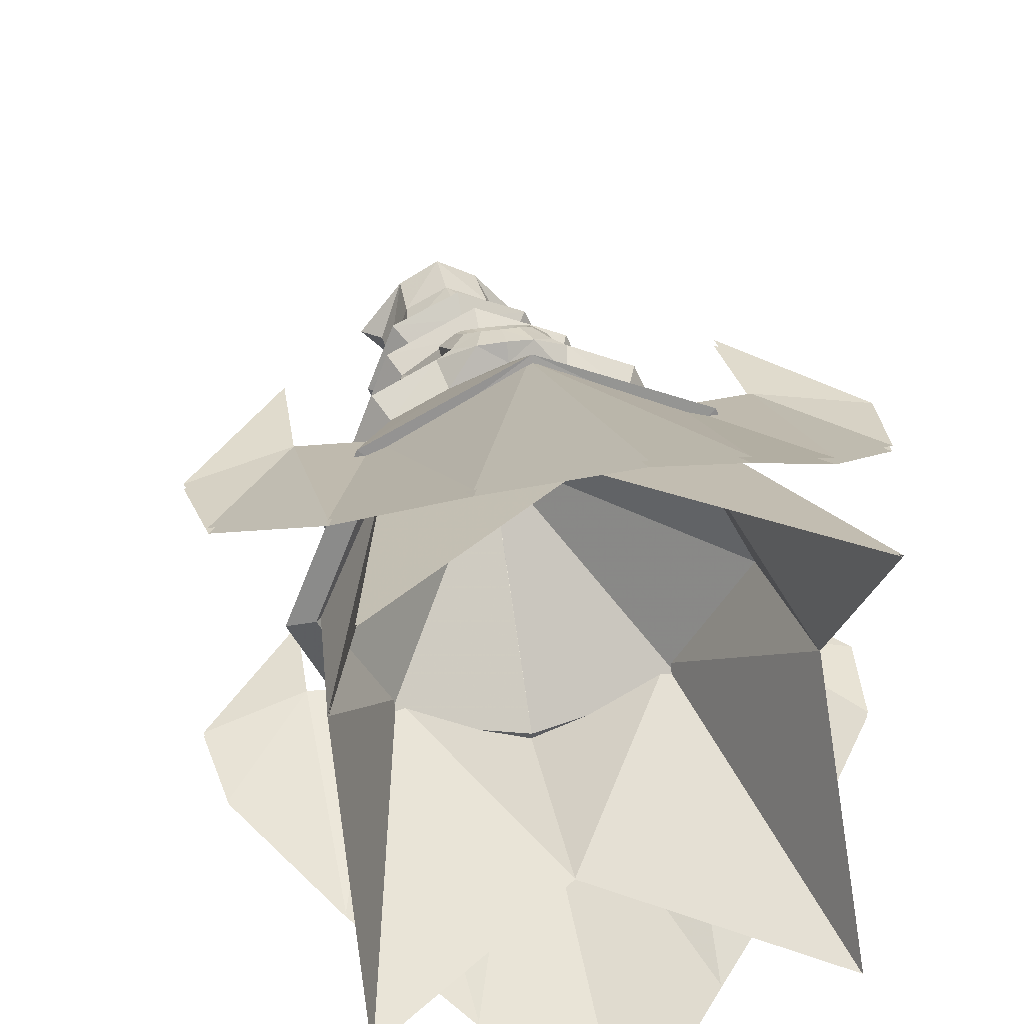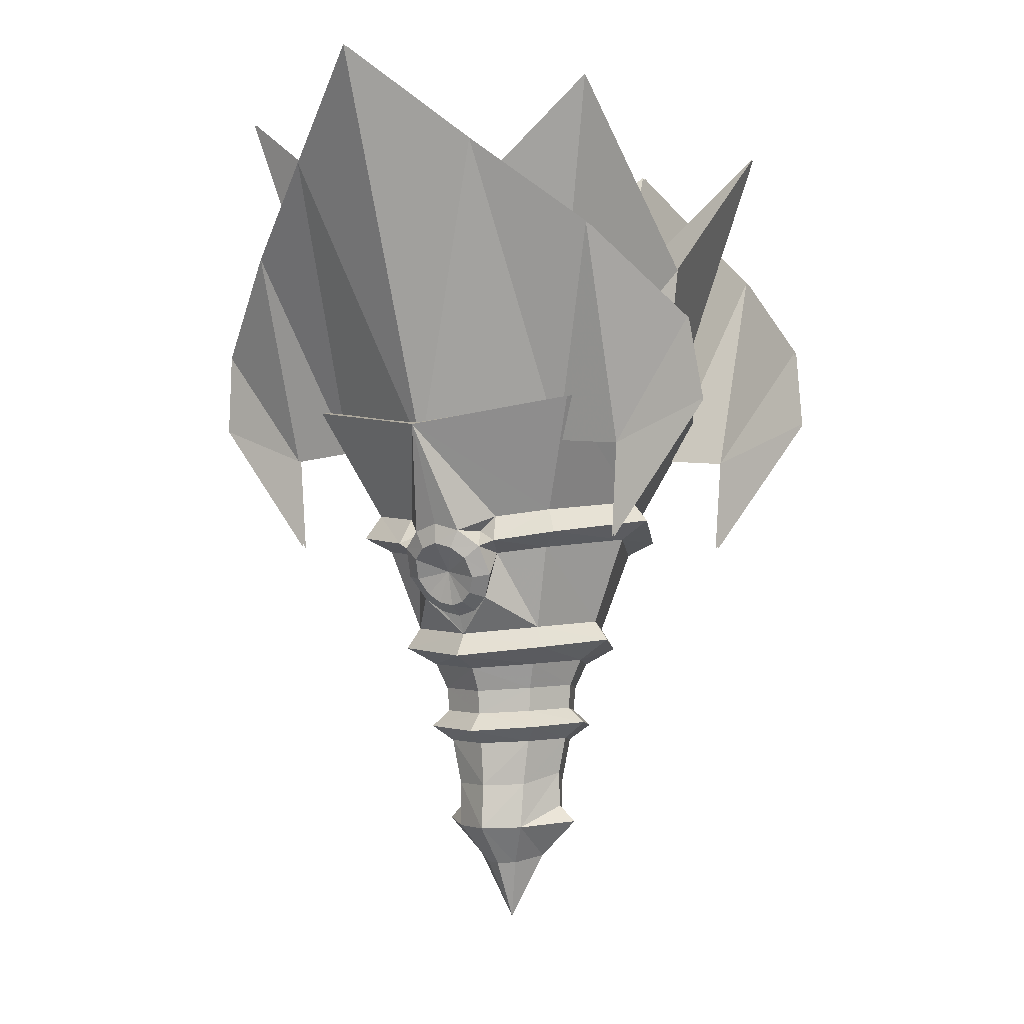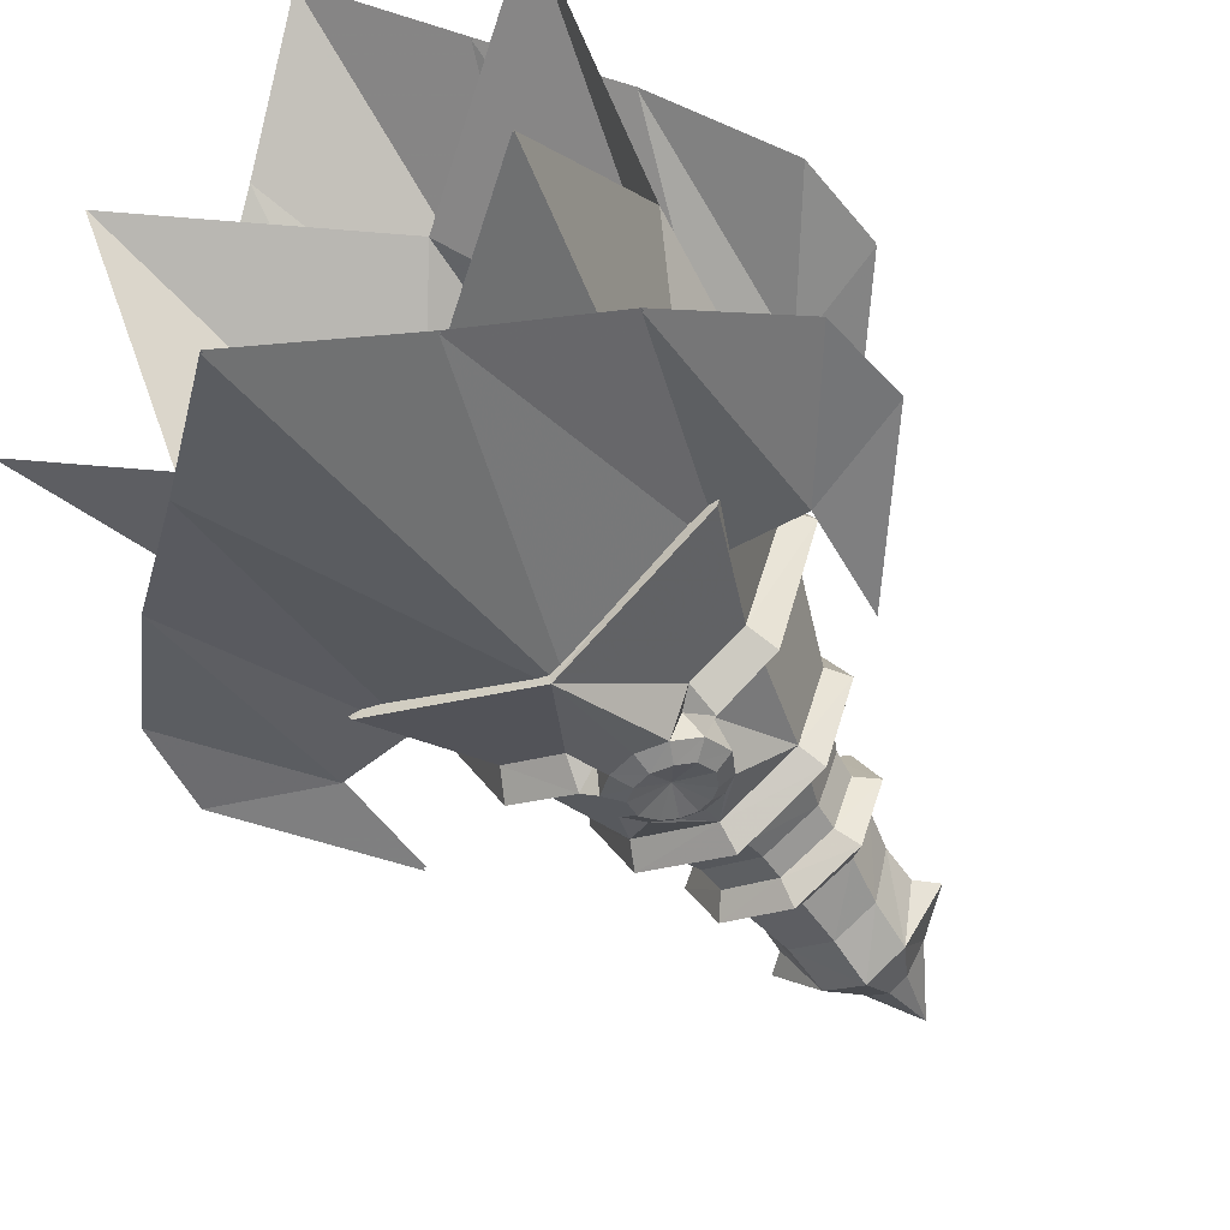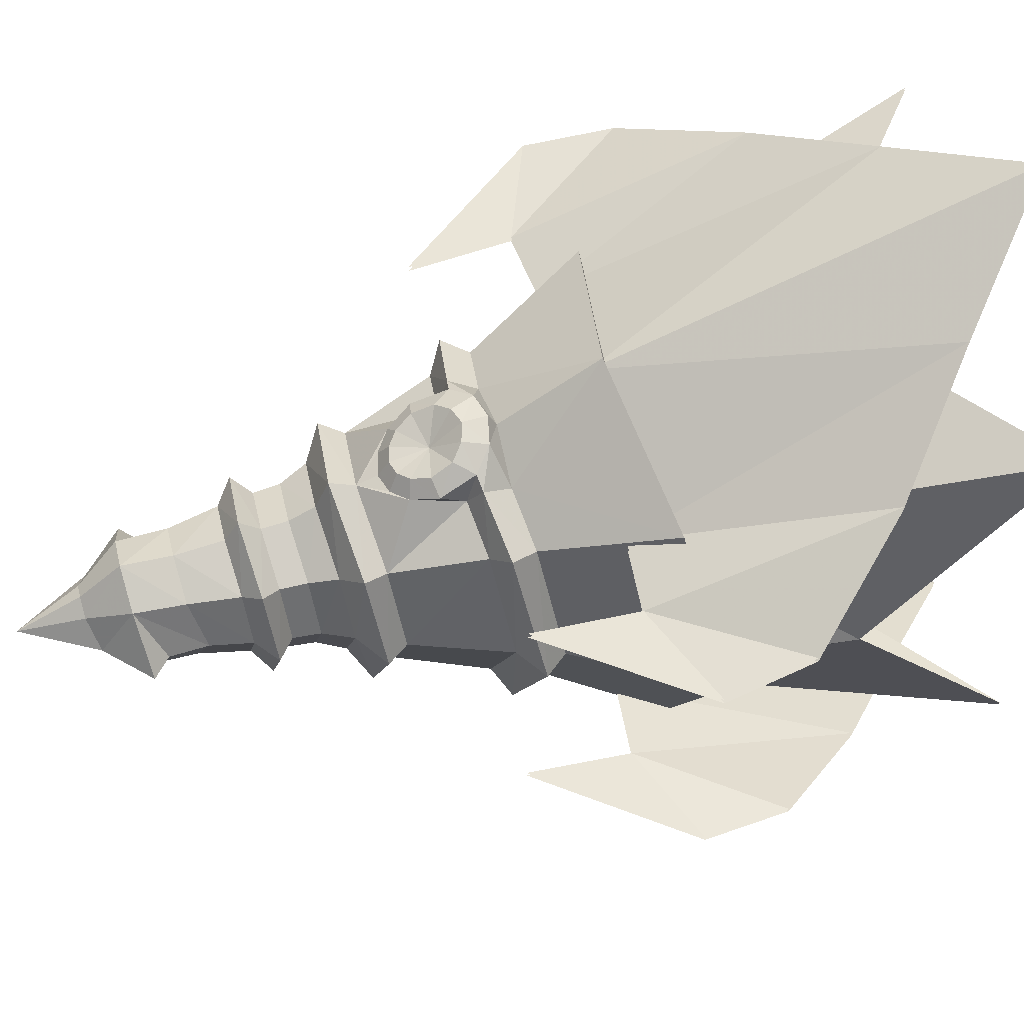
<metadata>
{"format":"obj","ext":"obj","renderer":"f3d","projection":"perspective","resolution":1024,"background":"white","views":[{"elev":34.2,"azim":-12.2,"up":"+Y"},{"elev":-4.4,"azim":29.8,"up":"+Z"},{"elev":-60.5,"azim":33.7,"up":"+Y"},{"elev":58.4,"azim":-105.8,"up":"+Y"}]}
</metadata>
<code>
g huodong_fuben_651_pingtai02_huoju
v 3.228 -3.582 11.81
v 0 -5.09 11.68
v 0 -5.419 7.919
v 3.058 -3.792 8.011
v 4.858 2e-06 12.72
v 4.952 1e-06 9.799
v 3.886 -3.886 15.62
v 5.215 -5.206 16.9
v 0 -7.346 16.53
v 0 -5.489 15.42
v 5.503 2e-06 15.82
v 7.387 2e-06 17.27
v 5.215 -5.206 16.9
v 4.137 -4.129 18.28
v 0 -5.831 18.04
v 0 -7.346 16.53
v 7.387 2e-06 17.27
v 5.856 3e-06 18.53
v 4.276 -4.267 20.32
v 0 -6.026 20.04
v 0 -5.831 18.04
v 4.137 -4.129 18.28
v 6.051 3e-06 20.59
v 5.856 3e-06 18.53
v 0 -7.044 22.05
v 4.999 -4.99 22.43
v 7.079 3e-06 22.81
v 0 -2.593 4.719
v 1.377 -1.811 4.731
v 3.178 1e-06 5.344
v 6.425 1e-06 8.455
v 6.879 -6.87 23.86
v 0 -9.683 23.13
v 9.759 4e-06 24.59
v 6.879 -6.87 23.86
v 6.059 -6.05 25.64
v 0 -8.532 25.06
v 0 -9.683 23.13
v 9.759 4e-06 24.59
v 8.589 4e-06 26.22
v 8.589 4e-06 26.22
v 11.29 5e-06 33.46
v 7.935 -7.926 32.49
v 6.059 -6.05 25.64
v 13.75 5e-06 35.07
v 9.625 -9.616 33.68
v 12.34 5e-06 36.8
v 8.639 -8.63 35.68
v -1e-06 -17.11 42.72
v -1e-06 -13.41 34.45
v 2.087 -13.06 33.84
v 4.303 -10.37 35.12
v 8.639 -8.63 35.68
v 12.48 -12.47 44.86
v 12.34 5e-06 36.8
v 18.15 7e-06 46.73
v 11.04 -11.03 45
v -1e-06 -15.22 43.29
v -1e-06 -17.11 42.72
v 12.48 -12.47 44.86
v 16 7e-06 46.65
v 18.15 7e-06 46.73
v 4.792 -11.55 32.97
v 3.959 -9.537 32
v 2.981 -10.7 33.83
v 3.664 -12.15 32.48
v 3.037 -9.97 28.16
v 0 -8.532 25.06
v 1.664 -9.408 27.07
v 1.132 -10.65 27.78
v 0 -10.49 27.48
v 0 -9.181 26.63
v -1e-06 -13.35 32.77
v 1.401 -13.12 32.36
v 4.061 -10.88 30.08
v 2.469 -12.52 31.45
v 2.75 -11.66 29.82
v 2.063 -11.04 28.52
v 2.981 -10.7 33.83
v 0 0 -0.2066
v 0.0176 5e-06 28.45
v -1e-06 -15.22 43.29
v 11.04 -11.03 45
v 16 7e-06 46.65
v 3.959 -9.537 32
v 3.664 -12.15 32.48
v 4.061 -10.88 30.08
v 3.664 -12.15 32.48
v 2.981 -10.7 33.83
v 2.087 -13.06 33.84
v -1e-06 -11.11 30.4
v 3.037 -9.97 28.16
v -3.228 -3.582 11.81
v -3.058 -3.792 8.011
v -4.858 3e-06 12.72
v -4.952 2e-06 9.799
v -5.215 -5.206 16.9
v -3.886 -3.886 15.62
v -7.387 4e-06 17.27
v -5.503 3e-06 15.82
v -4.137 -4.129 18.28
v -5.215 -5.206 16.9
v -5.856 4e-06 18.53
v -7.387 4e-06 17.27
v -4.276 -4.267 20.32
v -4.137 -4.129 18.28
v -6.051 4e-06 20.59
v -5.856 4e-06 18.53
v -4.999 -4.99 22.43
v -7.079 4e-06 22.81
v -1.377 -1.811 4.731
v -3.178 1e-06 5.344
v -6.425 2e-06 8.455
v -6.879 -6.87 23.86
v -9.759 5e-06 24.59
v -6.059 -6.05 25.64
v -6.879 -6.87 23.86
v -8.589 5e-06 26.22
v -9.759 5e-06 24.59
v -7.935 -7.926 32.49
v -11.29 7e-06 33.46
v -8.589 5e-06 26.22
v -6.059 -6.05 25.64
v -9.625 -9.616 33.68
v -13.75 7e-06 35.07
v -8.639 -8.63 35.68
v -12.34 7e-06 36.8
v -2.087 -13.06 33.84
v -4.303 -10.37 35.12
v -8.639 -8.63 35.68
v -12.48 -12.47 44.86
v -18.15 9e-06 46.73
v -12.34 7e-06 36.8
v -11.04 -11.03 45
v -12.48 -12.47 44.86
v -16 9e-06 46.65
v -18.15 9e-06 46.73
v -4.792 -11.55 32.97
v -3.96 -9.537 32
v -2.981 -10.7 33.83
v -3.664 -12.15 32.48
v -3.037 -9.97 28.16
v -1.664 -9.408 27.07
v -1.132 -10.65 27.78
v -1.401 -13.12 32.36
v -2.469 -12.52 31.45
v -4.061 -10.88 30.08
v -2.75 -11.66 29.82
v -2.063 -11.04 28.52
v -2.981 -10.7 33.83
v -1e-06 -15.22 43.29
v -0.0176 5e-06 28.45
v -11.04 -11.03 45
v -16 9e-06 46.65
v -3.664 -12.15 32.48
v -3.96 -9.537 32
v -4.061 -10.88 30.08
v -2.981 -10.7 33.83
v -3.664 -12.15 32.48
v -2.087 -13.06 33.84
v -3.037 -9.97 28.16
v 1e-06 5.419 7.919
v 1e-06 5.091 11.68
v 3.228 3.582 11.81
v 3.058 3.792 8.011
v 1e-06 7.346 16.53
v 5.215 5.206 16.9
v 3.886 3.886 15.62
v 1e-06 5.489 15.42
v 1e-06 5.831 18.04
v 4.137 4.129 18.28
v 5.215 5.206 16.9
v 1e-06 7.346 16.53
v 1e-06 5.831 18.04
v 1e-06 6.026 20.04
v 4.276 4.267 20.32
v 4.137 4.129 18.28
v 1e-06 7.044 22.05
v 4.999 4.99 22.43
v 1.377 1.811 4.731
v 0 2.593 4.719
v 1e-06 9.683 23.13
v 6.879 6.871 23.86
v 1e-06 8.532 25.06
v 6.059 6.05 25.64
v 6.879 6.871 23.86
v 1e-06 9.683 23.13
v 7.935 7.926 32.49
v 6.059 6.05 25.64
v 9.625 9.616 33.68
v 8.639 8.63 35.68
v 12.34 5e-06 36.8
v 2.089 13.07 34.17
v 1e-06 13.42 34.63
v 1e-06 12.05 35.26
v 4.303 10.37 35.12
v 8.639 8.63 35.68
v 4.303 10.37 35.12
v 2e-06 17.12 42.76
v 12.48 12.47 44.86
v 12.34 5e-06 36.8
v 2e-06 17.12 42.76
v 1e-06 15.22 43.29
v 11.04 11.03 45
v 12.48 12.47 44.86
v 4.792 11.55 32.97
v 3.959 9.537 32
v 3.667 12.16 32.81
v 3.037 9.97 28.16
v 1e-06 8.532 25.06
v 1.664 9.408 27.07
v 1e-06 10.49 27.48
v 1.132 10.65 27.78
v 1e-06 9.182 26.63
v 1e-06 13.35 32.77
v 1.401 13.12 32.36
v 2.469 12.52 31.45
v 4.061 10.88 30.08
v 2.75 11.66 29.82
v 2.063 11.04 28.52
v 1e-06 15.22 43.29
v 11.04 11.03 45
v 3.667 12.16 32.81
v 3.959 9.537 32
v 4.061 10.88 30.08
v 1e-06 11.11 30.4
v 3.037 9.97 28.16
v -3.228 3.582 11.81
v -3.058 3.792 8.011
v -3.886 3.886 15.62
v -5.215 5.206 16.9
v -5.215 5.206 16.9
v -4.137 4.129 18.28
v -4.276 4.267 20.32
v -4.137 4.129 18.28
v -4.999 4.99 22.43
v -1.377 1.811 4.731
v -6.879 6.871 23.86
v -6.879 6.871 23.86
v -6.059 6.05 25.64
v -7.935 7.926 32.49
v -6.059 6.05 25.64
v -9.625 9.616 33.68
v -12.34 7e-06 36.8
v -8.639 8.63 35.68
v -2.089 13.07 34.17
v -4.303 10.37 35.12
v 1e-06 12.05 35.26
v 1e-06 13.42 34.63
v -4.303 10.37 35.12
v -8.639 8.63 35.68
v -12.48 12.47 44.86
v -12.34 7e-06 36.8
v -11.04 11.03 45
v -12.48 12.47 44.86
v -4.792 11.55 32.97
v -3.959 9.537 32
v -3.667 12.16 32.81
v -3.037 9.97 28.16
v -1.664 9.408 27.07
v -1.132 10.65 27.78
v -1.401 13.12 32.36
v -4.061 10.88 30.08
v -2.469 12.52 31.45
v -2.75 11.66 29.82
v -2.063 11.04 28.52
v 1e-06 15.22 43.29
v -11.04 11.03 45
v -3.959 9.537 32
v -3.667 12.16 32.81
v -4.061 10.88 30.08
v -3.037 9.97 28.16
v 16.46 -16.53 58.56
v 10.74 -10.78 41.39
v 16.24 -10.76 40.89
v 23.27 -11.67 50.75
v 8.572 -22.04 65.28
v -1e-06 -15.63 40.77
v -2e-06 -27.81 72.91
v 24.14 -10.83 44.02
v 15.74 -10.63 32.98
v -16.24 -10.76 40.89
v -10.74 -10.78 41.39
v -16.46 -16.53 58.56
v -23.27 -11.67 50.75
v -8.572 -22.04 65.28
v -24.14 -10.83 44.02
v -15.74 -10.63 32.98
v 16.24 10.76 40.89
v 10.74 10.78 41.39
v 16.46 16.53 58.56
v 23.27 11.67 50.75
v 8.572 22.04 65.28
v 2e-06 16.11 41.82
v 2e-06 27.81 72.91
v 24.14 10.83 44.02
v 15.74 10.63 32.98
v -16.46 16.53 58.56
v -10.74 10.78 41.39
v -16.24 10.76 40.89
v -23.27 11.67 50.75
v -8.572 22.04 65.28
v -24.14 10.83 44.02
v -15.74 10.63 32.98
v 1e-06 12.05 35.26
v 1e-06 12.05 35.26
v 16.78 -17.23 70.71
v -1e-06 -17.27 57.34
v 10.1 -10.44 43.18
v -1e-06 -15.63 40.77
v 10.1 -10.44 43.18
v 16.91 9e-06 57.15
v 16.78 -17.23 70.71
v 15.48 7e-06 44.99
v -1e-06 -17.27 57.34
v -16.78 -17.23 70.71
v -10.1 -10.44 43.18
v -1e-06 -15.63 40.77
v -16.91 1.1e-05 57.15
v -10.1 -10.44 43.18
v -16.78 -17.23 70.71
v -15.48 9e-06 44.99
v 2e-06 17.27 57.34
v 16.78 17.23 70.71
v 10.1 10.44 43.18
v 1e-06 15.84 42.34
v 16.91 9e-06 57.15
v 10.1 10.44 43.18
v 16.78 17.23 70.71
v 15.48 7e-06 44.99
v -16.78 17.23 70.71
v 2e-06 17.27 57.34
v -10.1 10.44 43.18
v 1e-06 15.84 42.34
v -10.1 10.44 43.18
v -16.91 1.1e-05 57.15
v -16.78 17.23 70.71
v -15.48 9e-06 44.99
v 16.46 -16.16 58.56
v 23.27 -11.29 50.75
v 16.24 -10.39 40.89
v 10.74 -10.4 41.39
v -1e-06 -15.26 40.77
v 8.572 -21.66 65.28
v -2e-06 -27.43 72.91
v 24.14 -10.46 44.02
v 15.74 -10.26 32.98
v -16.24 -10.39 40.89
v -23.27 -11.29 50.75
v -16.46 -16.16 58.56
v -10.74 -10.4 41.39
v -8.572 -21.66 65.28
v -24.14 -10.46 44.02
v -15.74 -10.26 32.98
v 16.24 10.3 40.89
v 23.27 11.21 50.75
v 16.46 16.07 58.56
v 10.74 10.32 41.39
v 8.572 21.58 65.28
v 1e-06 15.65 41.82
v 2e-06 27.35 72.91
v 24.14 10.37 44.02
v 15.74 10.18 32.98
v -16.46 16.07 58.56
v -23.27 11.21 50.75
v -16.24 10.3 40.89
v -10.74 10.32 41.39
v -8.572 21.58 65.28
v -24.14 10.37 44.02
v -15.74 10.18 32.98
v 16.7 -17.14 70.71
v 10.05 -10.39 43.18
v -1e-06 -17.19 57.34
v -1e-06 -15.56 40.77
v 10.05 -10.39 43.18
v 16.7 -17.14 70.71
v 16.82 5.1e-05 57.15
v 15.41 4.9e-05 44.99
v -1e-06 -17.19 57.34
v -10.05 -10.39 43.18
v -16.7 -17.14 70.71
v -1e-06 -15.56 40.77
v -16.82 5.3e-05 57.15
v -16.7 -17.14 70.71
v -10.05 -10.39 43.18
v -15.41 5.1e-05 44.99
v 2e-06 17.19 57.34
v 10.05 10.39 43.18
v 16.7 17.14 70.71
v 1e-06 15.77 42.34
v 16.82 5.1e-05 57.15
v 16.7 17.14 70.71
v 10.05 10.39 43.18
v 15.41 4.9e-05 44.99
v -16.7 17.14 70.71
v -10.05 10.39 43.18
v 2e-06 17.19 57.34
v 1e-06 15.77 42.34
v -10.05 10.39 43.18
v -16.7 17.14 70.71
v -16.82 5.3e-05 57.15
v -15.41 5.1e-05 44.99
f 1 2 3
f 3 4 1
f 5 1 4
f 4 6 5
f 7 8 9
f 9 10 7
f 11 12 8
f 8 7 11
f 13 14 15
f 15 16 13
f 17 18 14
f 14 13 17
f 19 20 21
f 21 22 19
f 23 19 22
f 22 24 23
f 25 20 19
f 19 26 25
f 26 19 23
f 23 27 26
f 3 28 29
f 29 4 3
f 4 29 30
f 30 31 4
f 7 10 2
f 2 1 7
f 11 7 1
f 1 5 11
f 26 32 33
f 33 25 26
f 27 34 32
f 32 26 27
f 35 36 37
f 37 38 35
f 39 40 36
f 36 35 39
f 41 42 43
f 43 44 41
f 42 45 46
f 46 43 42
f 45 47 48
f 48 46 45
f 49 50 51
f 51 52 49
f 49 52 53
f 53 54 49
f 55 56 54
f 54 53 55
f 57 58 59
f 59 60 57
f 61 57 60
f 60 62 61
f 43 46 63
f 63 64 43
f 63 46 48
f 48 52 63
f 63 52 65
f 65 66 63
f 44 43 64
f 64 67 44
f 68 44 67
f 67 69 68
f 69 70 71
f 71 72 69
f 51 50 73
f 73 74 51
f 75 66 76
f 76 77 75
f 66 51 74
f 74 76 66
f 69 67 78
f 78 70 69
f 75 77 78
f 78 67 75
f 72 68 69
f 51 79 52
f 29 28 80
f 30 29 80
f 31 6 4
f 81 82 83
f 81 83 84
f 85 86 87
f 64 63 66
f 88 89 90
f 91 78 77
f 87 92 85
f 70 91 71
f 73 91 74
f 76 91 77
f 74 91 76
f 78 91 70
f 3 2 93
f 93 94 3
f 94 93 95
f 95 96 94
f 9 97 98
f 98 10 9
f 97 99 100
f 100 98 97
f 15 101 102
f 102 16 15
f 101 103 104
f 104 102 101
f 21 20 105
f 105 106 21
f 106 105 107
f 107 108 106
f 105 20 25
f 25 109 105
f 107 105 109
f 109 110 107
f 111 28 3
f 3 94 111
f 112 111 94
f 94 113 112
f 2 10 98
f 98 93 2
f 93 98 100
f 100 95 93
f 33 114 109
f 109 25 33
f 114 115 110
f 110 109 114
f 37 116 117
f 117 38 37
f 116 118 119
f 119 117 116
f 120 121 122
f 122 123 120
f 124 125 121
f 121 120 124
f 126 127 125
f 125 124 126
f 128 50 49
f 49 129 128
f 130 129 49
f 49 131 130
f 131 132 133
f 133 130 131
f 59 58 134
f 134 135 59
f 135 134 136
f 136 137 135
f 138 124 120
f 120 139 138
f 126 124 138
f 138 129 126
f 140 129 138
f 138 141 140
f 139 120 123
f 123 142 139
f 142 123 68
f 68 143 142
f 71 144 143
f 143 72 71
f 73 50 128
f 128 145 73
f 146 141 147
f 147 148 146
f 145 128 141
f 141 146 145
f 149 142 143
f 143 144 149
f 149 148 147
f 147 142 149
f 68 72 143
f 150 128 129
f 28 111 80
f 111 112 80
f 96 113 94
f 151 152 153
f 153 152 154
f 155 156 157
f 138 139 141
f 158 159 160
f 149 91 148
f 161 157 156
f 91 144 71
f 91 73 145
f 91 146 148
f 91 145 146
f 91 149 144
f 162 163 164
f 164 165 162
f 165 164 5
f 5 6 165
f 166 167 168
f 168 169 166
f 167 12 11
f 11 168 167
f 170 171 172
f 172 173 170
f 171 18 17
f 17 172 171
f 174 175 176
f 176 177 174
f 177 176 23
f 23 24 177
f 176 175 178
f 178 179 176
f 23 176 179
f 179 27 23
f 180 181 162
f 162 165 180
f 30 180 165
f 165 31 30
f 163 169 168
f 168 164 163
f 164 168 11
f 11 5 164
f 182 183 179
f 179 178 182
f 183 34 27
f 27 179 183
f 184 185 186
f 186 187 184
f 185 40 39
f 39 186 185
f 188 42 41
f 41 189 188
f 190 45 42
f 42 188 190
f 191 192 45
f 45 190 191
f 193 194 195
f 195 196 193
f 197 198 199
f 199 200 197
f 200 56 201
f 201 197 200
f 202 203 204
f 204 205 202
f 205 204 61
f 61 62 205
f 206 190 188
f 188 207 206
f 191 190 206
f 206 196 191
f 193 206 208
f 207 188 189
f 189 209 207
f 209 189 210
f 210 211 209
f 212 213 211
f 211 214 212
f 215 194 193
f 193 216 215
f 217 208 218
f 218 219 217
f 216 193 208
f 208 217 216
f 220 209 211
f 211 213 220
f 220 219 218
f 218 209 220
f 210 214 211
f 181 180 80
f 180 30 80
f 6 31 165
f 221 81 222
f 222 81 84
f 223 224 225
f 206 207 208
f 220 226 219
f 227 225 224
f 226 213 212
f 226 215 216
f 226 217 219
f 226 216 217
f 226 220 213
f 228 163 162
f 162 229 228
f 95 228 229
f 229 96 95
f 230 231 166
f 166 169 230
f 100 99 231
f 231 230 100
f 232 233 170
f 170 173 232
f 104 103 233
f 233 232 104
f 234 175 174
f 174 235 234
f 107 234 235
f 235 108 107
f 178 175 234
f 234 236 178
f 236 234 107
f 107 110 236
f 162 181 237
f 237 229 162
f 229 237 112
f 112 113 229
f 230 169 163
f 163 228 230
f 100 230 228
f 228 95 100
f 236 238 182
f 182 178 236
f 110 115 238
f 238 236 110
f 239 240 184
f 184 187 239
f 119 118 240
f 240 239 119
f 122 121 241
f 241 242 122
f 121 125 243
f 243 241 121
f 125 244 245
f 245 243 125
f 246 247 248
f 248 249 246
f 250 251 252
f 199 250 252
f 253 132 252
f 252 251 253
f 254 203 202
f 202 255 254
f 136 254 255
f 255 137 136
f 241 243 256
f 256 257 241
f 256 243 245
f 245 247 256
f 256 246 258
f 242 241 257
f 257 259 242
f 210 242 259
f 259 260 210
f 260 261 212
f 212 214 260
f 246 249 215
f 215 262 246
f 263 258 264
f 264 265 263
f 258 246 262
f 262 264 258
f 260 259 266
f 266 261 260
f 263 265 266
f 266 259 263
f 214 210 260
f 237 181 80
f 112 237 80
f 113 96 229
f 152 267 268
f 152 268 154
f 269 270 271
f 257 256 258
f 226 266 265
f 271 272 269
f 261 226 212
f 215 226 262
f 264 226 265
f 262 226 264
f 266 226 261
f 273 274 275
f 275 276 273
f 274 273 277
f 277 278 274
f 278 277 279
f 275 280 276
f 281 280 275
f 282 283 284
f 284 285 282
f 286 284 283
f 283 278 286
f 286 278 279
f 287 282 285
f 287 288 282
f 289 290 291
f 291 292 289
f 293 291 290
f 290 294 293
f 293 294 295
f 296 289 292
f 296 297 289
f 298 299 300
f 300 301 298
f 299 298 302
f 302 294 299
f 294 302 295
f 300 303 301
f 304 303 300
f 305 199 198
f 250 199 306
f 193 196 206
f 256 247 246
f 307 308 309
f 310 309 308
f 311 312 313
f 312 311 314
f 315 316 317
f 317 318 315
f 319 320 321
f 320 319 322
f 323 324 325
f 325 326 323
f 327 328 329
f 328 327 330
f 331 332 333
f 334 333 332
f 335 336 337
f 336 335 338
f 339 340 341
f 341 342 339
f 342 343 344
f 344 339 342
f 343 345 344
f 341 340 346
f 347 341 346
f 348 349 350
f 350 351 348
f 352 343 351
f 351 350 352
f 352 345 343
f 353 349 348
f 353 348 354
f 355 356 357
f 357 358 355
f 359 360 358
f 358 357 359
f 359 361 360
f 362 356 355
f 362 355 363
f 364 365 366
f 366 367 364
f 367 360 368
f 368 364 367
f 360 361 368
f 366 365 369
f 370 366 369
f 371 372 373
f 374 373 372
f 375 376 377
f 377 378 375
f 379 380 381
f 380 379 382
f 383 384 385
f 385 386 383
f 387 388 389
f 388 387 390
f 391 392 393
f 393 394 391
f 395 396 397
f 398 397 396
f 399 400 401
f 401 402 399

</code>
